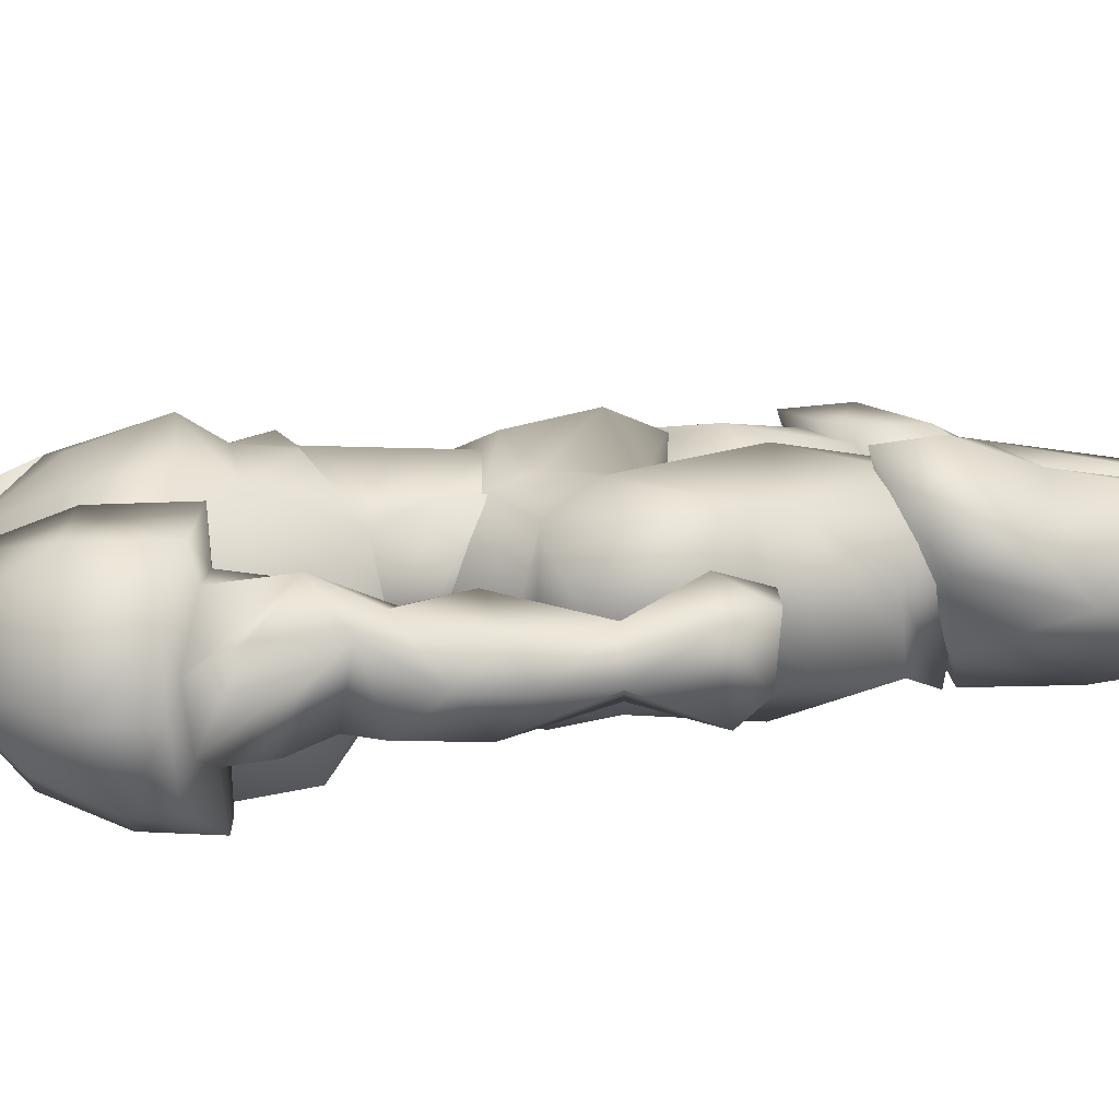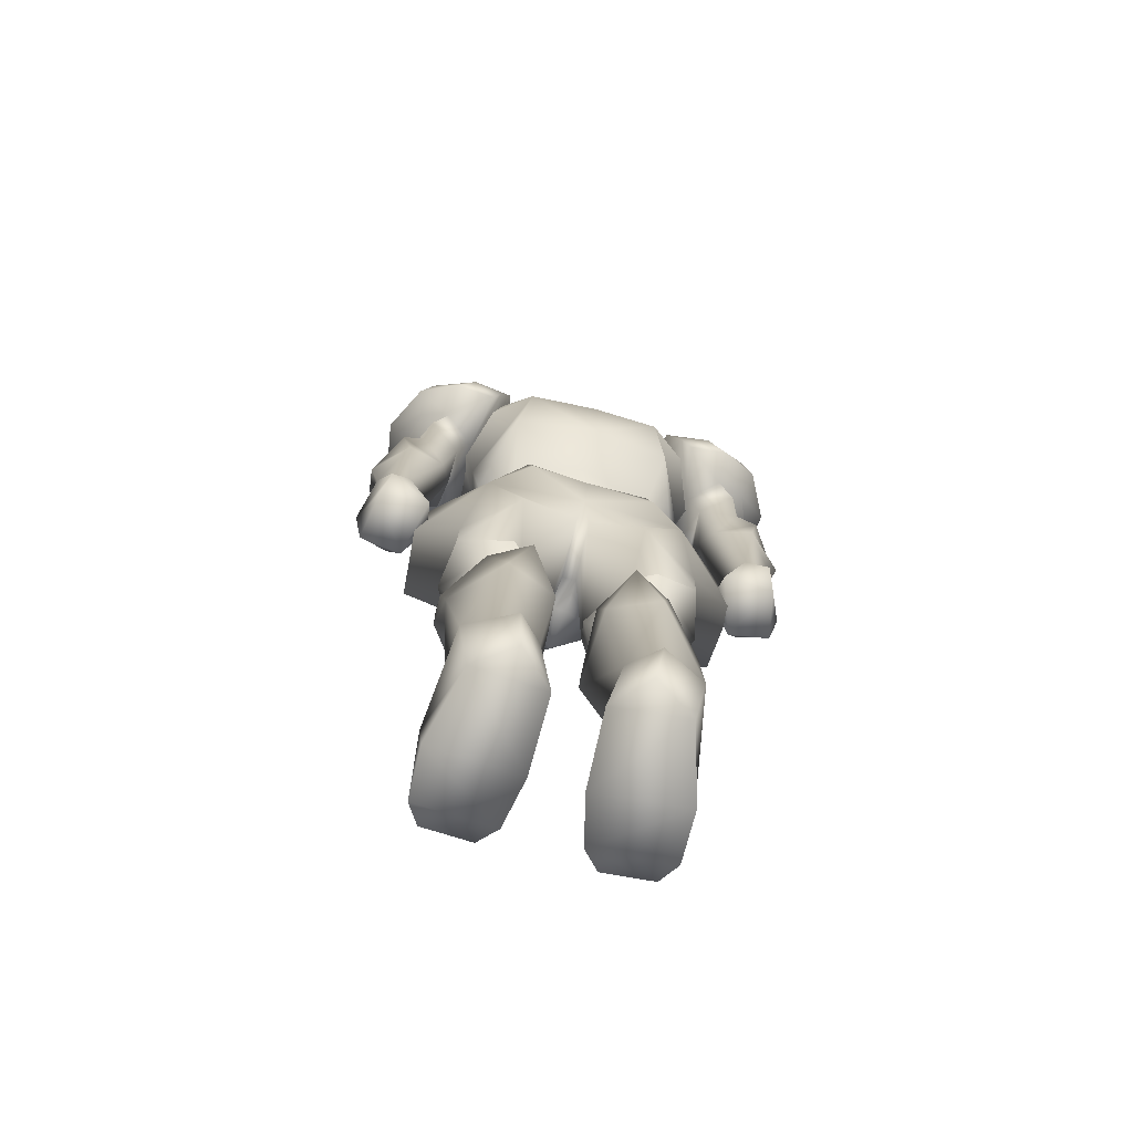
<metadata>
{"format":"obj","ext":"obj","renderer":"f3d","projection":"perspective","resolution":1024,"background":"white","views":[{"elev":8.2,"azim":-102.0,"up":"+Z"},{"elev":-74.2,"azim":165.7,"up":"+Y"}]}
</metadata>
<code>
o doom
v -4.117 8.305 1.475
v -8.08 7.883 1.379
v -5.697 3.822 2.565
v -7.655 3.83 5.667
v -5.067 4.172 5.935
v -9.271 2.547 1.888
v -8.306 4.898 -4.57
v -7.429 -0.6573 -4.012
v -4.855 2.672 -6.931
v -4.488 -0.3114 -5.87
v -2.039 0.002625 -3.259
v -3.077 5.535 -4.303
v -2.901 3.508 2.788
v -4.376 2.315 7.939
v -3.086 -0.07287 6.076
v -4.385 0.5759 7.635
v -2.232 -0.01651 2.431
v -8.207 1.808 7.47
v -8.082 0.1195 7.168
v -9.01 -0.8087 5.337
v -9.016 -0.8568 1.469
v 1.453 -0.1049 2.358
v 2.095 3.424 2.719
v 1.359 -0.09856 -3.335
v 2.243 -0.1489 6.017
v 7.621 4.815 -4.553
v 7.386 7.806 1.389
v 8.485 2.497 1.932
v 6.765 -0.7297 -3.992
v 4.224 2.579 -6.962
v 3.856 -0.4042 -5.902
v 2.384 5.479 -4.355
v 3.421 8.29 1.45
v 4.893 3.754 2.544
v 4.202 4.107 5.901
v 3.487 2.25 7.898
v 3.511 0.5103 7.597
v 7.327 1.764 7.497
v 6.796 3.779 5.68
v 8.257 -0.909 1.516
v 8.183 -0.853 5.384
v 7.218 0.0738 7.196
v -6.179 40.52 2.419
v -0.262 39.49 3.528
v -5.674 42.65 2.17
v 5.474 40.73 2.454
v 5.06 42.76 2.17
v -0.1803 43.03 3.667
v -5.18 45.19 2.849
v -7 45.64 1.304
v -0.1803 47.46 3.888
v 4.594 45.24 2.849
v 6.64 45.64 1.304
v 4.473 40.28 -2.674
v 5.281 44.54 -5.493
v 7.833 44.73 -3.635
v 6.036 47.35 -9.161
v -4.948 40.22 -2.674
v -5.642 44.54 -5.493
v -8.194 44.73 -3.635
v -6.396 47.35 -9.161
v -7.501 39.87 -3.145
v -5.145 41.4 -6.833
v -7.83 35.41 -6.487
v -11.64 37.35 -2.823
v -10.14 39.45 -2.652
v -9.736 39.24 1.179
v -12.06 31.27 2.503
v -12.54 31.13 -2.503
v -8.718 27.31 -5.167
v -7.485 38.75 1.414
v -7.47 36.28 3.193
v -8.021 28.08 1.687
v -8.618 23.76 -5.28
v -4.429 28.47 -7.671
v -3.959 23.51 -5.045
v -0.6673 33.23 -5.856
v -1.79 25.93 1.022
v -0.7438 31.82 -1.569
v -5.379 21.17 -6.422
v -1.389 23.55 -1.085
v -3.491 20.64 -1.376
v -7.124 20.89 -1.528
v -9.607 24.32 -1.485
v -7.235 21.81 2.744
v -0.2064 36.58 -6.592
v -0.1871 39.02 -7.433
v 4.267 38.13 -7.943
v -5.425 38.04 -7.45
v 4.947 21.31 -6.259
v 6.955 20.96 -1.077
v 3.342 20.65 -1.41
v 1.147 23.52 -1.431
v 4.126 23.5 -5.017
v 8.783 23.82 -4.633
v 4.737 28.45 -7.615
v 0.2621 33.29 -5.856
v 7.375 35.39 -6.447
v 4.44 41.1 -7.333
v -0.2494 42.22 -5.041
v -5.918 42.08 -2.006
v -6.073 40.73 2.507
v 1.229 25.92 0.6808
v 0.3134 31.86 -1.58
v 7.257 28.16 2.164
v 9.313 24.41 -0.7395
v 6.561 21.9 3.183
v 11.6 31.23 2.459
v 9.198 39.2 1.211
v 6.927 36.29 3.221
v 8.745 27.37 -4.537
v 3.214 33.77 2.787
v 3.373 28.51 4.013
v 2.873 21.57 2.811
v -0.1693 31.7 4.047
v 0.2795 31.92 0.9805
v -0.6654 31.91 0.9915
v -3.683 33.75 2.777
v -0.03236 34.52 5.186
v 3.418 38.11 3.085
v 6.957 38.74 1.431
v 7.012 39.85 -3.111
v 9.645 39.39 -2.604
v 11.13 37.26 -2.764
v 5.528 40.8 2.538
v 5.385 42.15 -1.976
v -4.405 28.47 4.044
v -3.528 21.54 2.886
v -3.884 38.06 3.064
v -0.2437 38.97 4.337
v -0.2722 43.3 -0.4015
v -5.489 53.49 -10.24
v -0.1803 48.92 -9.671
v 8.545 50.12 -3.491
v 5.128 53.49 -10.24
v -0.1803 54.05 -10.37
v -3.693 58.92 -8.571
v -8.667 58.13 -7.22
v -3.536 62.75 -4.399
v -6.892 60.52 -4.08
v -9.52 59.84 -6.808
v -11.21 54.42 -5.779
v -8.906 50.12 -3.491
v 10.85 54.42 -5.779
v 3.332 58.92 -8.571
v 8.307 58.13 -7.22
v 9.159 59.84 -6.808
v 6.531 60.52 -4.08
v 3.175 62.75 -4.399
v -0.1803 62.18 -4.876
v -0.1803 66.54 -3.938
v -1.563 66.12 -2.668
v -1.418 63.59 0.09771
v 1.058 63.59 0.09771
v 1.203 66.12 -2.668
v 10.21 48.95 -5.151
v 10.32 44.34 -3.597
v 10.69 48.93 -0.1009
v 11.05 41.88 -5.432
v 12.11 36.59 -1.995
v 13.24 36.76 -4.915
v 14.59 37.23 -1.537
v 12.94 42.21 -0.4192
v 11.37 45.26 -1.162
v 13.57 49.27 0.6172
v 13.66 53.24 0.2531
v 10.78 52.43 0.4571
v 9.645 52.14 -1.413
v 14.17 54.09 -3.156
v 14.83 51.58 -1.765
v 15.4 47.66 -1.723
v 13.83 53.55 -6.366
v 16.4 40.77 -3.902
v 16.09 44.08 -3.779
v 16.21 41.89 -1.86
v 14.45 46.25 -0.7809
v 15.66 37.3 -3.999
v 13.9 41.93 -6.16
v 14.65 46.15 -5.819
v 13.08 47.88 -5.752
v 12.73 50.06 -6.688
v 9.215 51.67 -5.295
v 11.57 52.31 -7.172
v 8.344 51.36 -9.764
v 7.73 54.09 -9.639
v 8.413 57.23 2.75
v 6.233 62.27 -2.937
v 7.134 61.98 0.8798
v 6.864 59 -8.74
v 6.185 61.2 -6.235
v 10.3 52.54 3.012
v -0.1803 61.25 0.686
v -0.1803 56.97 3.867
v 5.877 57.36 3.057
v -0.1803 52.48 5.383
v 6.601 53.27 4.184
v 5.741 50.53 3.129
v -0.1803 50.25 4.035
v 3.615 47.83 4.131
v 12.18 57.81 -2.936
v -0.1803 63.4 0.745
v -14.82 37.14 -1.513
v -15.9 37.21 -3.974
v -16.67 33.79 -1.672
v -14.76 32.63 -5.967
v -15.28 31.14 -4.56
v -12.74 30.35 -0.7322
v -15.96 31 -1.026
v -13.8 33.31 0.1958
v -12.34 36.52 -1.973
v -11.27 33.97 -1.896
v -13.48 36.68 -4.891
v -11.5 31.45 -4.768
v -6.101 50.53 3.129
v -3.976 47.83 4.131
v -6.962 53.27 4.184
v -6.237 57.36 3.057
v -12.54 57.81 -2.936
v -7.229 58.95 -8.741
v -8.066 54.04 -9.635
v -10.4 55.42 -9.848
v -8.665 51.3 -9.757
v -11.74 51.86 -9.882
v -10.62 52.48 3.019
v -8.76 57.18 2.752
v -13.41 53.55 1.908
v -11.49 58.23 1.702
v -7.511 61.94 0.8762
v -11.27 61.7 -0.493
v -6.613 62.24 -2.941
v -9.313 62.02 -4.953
v -6.561 61.16 -6.238
v -12.81 59.77 -6.885
v -13.76 56.19 -8.493
v -14.71 54.08 -8.182
v -16.54 54.75 -4.587
v -15.17 58.28 -4.733
v -15.95 54.72 -0.8578
v -14.28 58.55 -1.039
v -12.78 61.27 -3.871
v 11.93 30.97 -2.623
v -9.05 23.66 1.007
v -6.655 21.21 -4.754
v -9.106 22.15 -0.897
v -8.999 15.64 -2.695
v -5.548 14.9 -6.42
v -1.897 14.95 -4.877
v -3.744 20.04 -6.655
v -1.94 21.87 -2.705
v -1.58 15.49 1.196
v -2.047 21.7 2.133
v -3.881 18.82 3.718
v -3.788 23.33 3.748
v -6.707 21.63 4.451
v -7.214 25.07 4.136
v -9.249 18.35 0.0521
v -5.965 17.08 2.89
v 14.55 32.72 -5.994
v 11.05 34.03 -1.92
v 11.3 31.52 -4.795
v 15.08 31.23 -4.589
v 12.54 30.42 -0.761
v 13.59 33.38 0.1691
v 16.46 33.88 -1.699
v 15.76 31.09 -1.056
v 12.4 61.35 -3.871
v 8.933 62.08 -4.95
v 10.89 61.76 -0.4918
v 12.44 59.84 -6.886
v 14.81 58.37 -4.737
v 13.92 58.64 -1.042
v 11.14 58.3 1.7
v 13.08 53.62 1.901
v 15.61 54.81 -0.8657
v 16.2 54.84 -4.595
v 13.41 56.28 -8.498
v 10.05 55.49 -9.852
v 14.37 54.17 -8.19
v 11.42 51.94 -9.89
v -12.57 42.22 -0.4011
v -10.59 44.28 -3.582
v -11.65 45.19 -1.147
v -10.99 48.87 -0.09036
v -13.87 49.19 0.629
v -13.99 53.16 0.2614
v -11.11 52.37 0.4645
v -10.51 48.89 -5.141
v -9.966 52.08 -1.406
v -11.31 41.81 -5.414
v -15.15 51.5 -1.755
v -14.5 54 -3.149
v -14.16 53.46 -6.358
v -15.69 47.57 -1.708
v -13.38 47.8 -5.739
v -14.94 46.06 -5.804
v -9.535 51.61 -5.288
v -13.04 49.98 -6.677
v -14.16 41.84 -6.141
v -16.36 43.98 -3.761
v -14.73 46.16 -0.7657
v -16.47 41.8 -1.84
v -16.66 40.67 -3.88
v -11.89 52.24 -7.164
v -1.943 71.16 4.459
v -1.854 73.67 -0.4103
v -2.37 72.64 -0.9566
v -0.9961 72.86 4.649
v -1.807 69.64 5.199
v -3.377 69.81 3.685
v -5.182 69.02 -0.1987
v -2.879 71.08 -4.361
v -2.861 67.97 -6.33
v -6.232 65.24 0.2552
v -2.872 64.83 -5.024
v -4.462 61.87 1.047
v -2.948 60.77 1.232
v -2.168 60.19 4.277
v -3.702 61.4 3.573
v -1.859 60.96 5.716
v -3.573 63.13 4.455
v -1.123 63.53 6.479
v -1.131 64.82 5.891
v -0.1632 63.53 6.495
v -0.17 64.8 5.688
v 0.7903 64.8 5.855
v -4.944 65.98 2.688
v -5.272 66.31 1.592
v -4.617 68.43 2.054
v 2.336 63.83 4.441
v 3.238 63.12 4.505
v -0.1523 60.95 5.716
v 0.7619 63.51 6.496
v 1.484 60.95 5.733
v 1.816 60.19 4.327
v -0.158 60.18 4.311
v 3.357 61.42 3.638
v 4.198 61.87 1.113
v 2.672 60.76 1.283
v 2.729 64.85 -4.976
v 5.984 65.24 0.3381
v 2.759 67.98 -6.264
v 4.953 69.03 -0.1166
v 2.739 71.1 -4.346
v 2.165 72.62 -0.9389
v 3.042 69.81 3.751
v 1.578 71.16 4.492
v 1.465 69.64 5.249
v 4.328 68.43 2.136
v 5.006 66.31 1.692
v 4.641 65.97 2.771
v 0.6755 72.86 4.682
v 1.613 73.67 -0.3937
v 3.531 66.35 2.608
v 8.688 15.49 -2.695
v 5.213 14.88 -6.42
v 6.547 21.14 -4.754
v 9.029 21.99 -0.897
v 9.028 23.5 1.007
v 1.566 15.05 -4.877
v 3.596 20.07 -6.655
v 1.858 21.97 -2.705
v 1.268 15.61 1.196
v 5.708 17.04 2.89
v 9.035 18.18 0.05211
v 6.614 21.55 4.451
v 7.244 24.97 4.136
v 3.758 23.36 3.748
v 3.688 18.85 3.718
v 1.959 21.79 2.133
v -0.06251 64.85 -5.008
v -0.03319 67.97 -6.297
v -0.052 71.08 -4.329
v -0.1111 72.63 -0.956
v -0.1117 73.67 -0.3938
v -2.501 63.84 4.403
v 3.684 66.68 1.401
v 2.781 68.42 1.858
v 2.144 69.34 3.613
v -0.2329 69.11 4.963
v -0.1533 69.64 5.216
v -0.1469 71.16 4.476
v -0.1603 72.86 4.682
v -2.284 69.34 3.575
v -2.874 68.41 1.783
v -3.785 66.67 1.308
v -0.1199 60.76 1.266
v -0.1803 40.42 -4.611
v -0.1803 47.05 -6.637
v -3.653 66.35 2.57
v -1.988 66.86 4.842
v -0.2276 66.96 5.999
v 2.067 66.87 4.786
f 1 2 3
f 3 4 5
f 4 3 6
f 6 3 2
f 7 6 2
f 6 7 8
f 7 9 8
f 8 9 10
f 9 11 10
f 9 12 11
f 12 13 11
f 12 1 13
f 13 1 3
f 13 3 5
f 14 13 5
f 15 13 14
f 16 15 14
f 15 17 13
f 17 11 13
f 7 12 9
f 18 4 6
f 4 18 5
f 18 14 5
f 16 14 19
f 14 18 19
f 19 18 20
f 18 6 20
f 20 6 21
f 6 8 21
f 22 23 24
f 25 23 22
f 26 27 28
f 28 29 26
f 26 29 30
f 29 31 30
f 30 31 24
f 30 24 32
f 32 24 23
f 32 23 33
f 23 34 33
f 23 35 34
f 36 35 23
f 25 36 23
f 37 36 25
f 26 30 32
f 38 35 36
f 39 35 38
f 38 28 39
f 39 28 34
f 28 27 34
f 34 35 39
f 28 40 29
f 41 40 28
f 38 41 28
f 42 41 38
f 36 42 38
f 37 42 36
f 33 34 27
f 43 44 45
f 44 46 47
f 48 44 47
f 44 48 45
f 49 45 48
f 45 49 50
f 49 51 50
f 49 48 51
f 48 52 51
f 47 52 48
f 52 47 53
f 51 52 53
f 46 54 55
f 47 46 55
f 47 55 53
f 53 55 56
f 55 57 56
f 58 43 59
f 43 45 59
f 59 45 50
f 59 50 60
f 61 59 60
f 62 63 64
f 65 62 64
f 62 65 66
f 65 67 66
f 62 66 67
f 67 65 68
f 65 69 68
f 65 64 69
f 64 70 69
f 69 70 68
f 71 67 72
f 67 68 72
f 73 72 68
f 70 73 68
f 70 74 73
f 74 70 75
f 74 75 76
f 77 76 75
f 78 76 77
f 79 78 77
f 80 74 76
f 81 80 76
f 78 81 76
f 81 82 80
f 82 83 80
f 80 83 84
f 83 85 84
f 85 73 84
f 74 84 73
f 74 80 84
f 86 87 88
f 87 86 89
f 87 89 63
f 89 64 63
f 86 64 89
f 86 77 64
f 77 75 64
f 70 64 75
f 90 91 92
f 90 92 93
f 90 93 94
f 95 90 94
f 96 95 94
f 97 96 94
f 96 97 98
f 97 86 98
f 86 88 98
f 99 98 88
f 87 99 88
f 87 100 99
f 100 87 63
f 100 63 101
f 62 101 63
f 62 102 101
f 62 71 102
f 71 62 67
f 93 103 94
f 97 94 103
f 104 97 103
f 105 106 95
f 106 90 95
f 106 91 90
f 91 106 107
f 106 105 107
f 108 109 110
f 105 108 110
f 108 105 111
f 105 95 111
f 96 111 95
f 111 96 98
f 112 113 110
f 110 113 105
f 113 107 105
f 113 114 107
f 112 115 116
f 104 112 116
f 112 104 113
f 104 103 113
f 114 113 103
f 114 103 93
f 92 114 93
f 114 92 107
f 92 91 107
f 116 115 117
f 86 97 77
f 97 79 77
f 97 104 79
f 104 116 79
f 79 116 117
f 118 79 117
f 115 118 117
f 119 118 115
f 112 119 115
f 119 112 120
f 120 112 110
f 120 110 121
f 121 110 109
f 122 121 109
f 122 109 123
f 124 122 123
f 124 123 109
f 108 124 109
f 125 120 121
f 125 121 122
f 126 125 122
f 118 127 79
f 127 78 79
f 85 83 82
f 128 85 82
f 128 82 81
f 128 81 78
f 127 128 78
f 127 85 128
f 73 85 127
f 72 73 127
f 72 127 118
f 129 72 118
f 119 129 118
f 129 119 130
f 119 120 130
f 71 72 129
f 102 71 129
f 102 129 130
f 131 102 130
f 125 131 130
f 120 125 130
f 101 102 131
f 125 126 131
f 132 133 61
f 134 56 57
f 135 134 57
f 133 135 57
f 135 133 136
f 133 132 136
f 132 137 136
f 132 138 137
f 138 139 137
f 138 140 139
f 141 140 138
f 142 141 138
f 142 138 132
f 143 142 132
f 143 132 61
f 60 143 61
f 144 134 135
f 145 135 136
f 146 135 145
f 146 144 135
f 147 144 146
f 148 147 146
f 148 146 149
f 149 146 145
f 150 149 145
f 136 150 145
f 150 136 137
f 139 150 137
f 150 139 151
f 139 152 151
f 139 153 152
f 154 149 155
f 155 149 151
f 149 150 151
f 156 157 158
f 156 159 157
f 159 160 157
f 161 160 159
f 160 162 163
f 157 160 163
f 157 163 164
f 158 157 164
f 158 164 165
f 166 158 165
f 167 158 166
f 167 156 158
f 168 156 167
f 166 165 169
f 170 169 165
f 171 170 165
f 172 170 171
f 169 170 172
f 173 174 175
f 174 176 175
f 176 174 171
f 165 176 171
f 164 176 165
f 176 164 163
f 175 176 163
f 163 162 175
f 175 162 173
f 162 177 173
f 177 178 173
f 178 174 173
f 174 178 179
f 171 174 179
f 180 171 179
f 179 159 180
f 159 156 180
f 180 156 181
f 156 182 181
f 178 159 179
f 156 168 182
f 182 183 181
f 172 171 183
f 183 171 181
f 171 180 181
f 177 161 178
f 161 159 178
f 184 182 185
f 182 186 185
f 185 186 187
f 186 188 187
f 189 185 190
f 185 187 190
f 182 168 186
f 168 191 186
f 192 193 194
f 193 195 194
f 194 195 196
f 195 197 196
f 197 195 198
f 198 199 197
f 51 199 198
f 53 199 51
f 199 53 197
f 53 56 134
f 197 53 134
f 197 134 144
f 196 197 144
f 144 200 196
f 196 200 194
f 194 200 148
f 192 194 148
f 149 192 148
f 154 192 149
f 192 154 201
f 200 147 148
f 202 203 204
f 203 205 204
f 205 206 204
f 206 207 208
f 206 208 204
f 209 204 208
f 202 204 209
f 210 202 209
f 209 211 210
f 211 212 210
f 212 211 213
f 212 213 205
f 206 205 213
f 207 206 213
f 211 207 213
f 211 209 207
f 207 209 208
f 203 212 205
f 60 50 143
f 143 214 142
f 50 214 143
f 50 215 214
f 215 50 51
f 215 51 198
f 215 198 214
f 195 214 198
f 214 195 216
f 195 217 216
f 218 216 217
f 218 217 140
f 141 218 140
f 214 216 142
f 218 142 216
f 195 193 217
f 193 192 217
f 217 192 140
f 192 139 140
f 192 153 139
f 153 192 201
f 219 220 221
f 220 222 221
f 222 223 221
f 224 225 226
f 225 227 226
f 225 228 227
f 228 229 227
f 228 230 229
f 230 231 229
f 230 232 231
f 232 219 231
f 219 233 231
f 219 221 233
f 221 234 233
f 223 234 221
f 223 235 234
f 235 236 234
f 237 234 236
f 238 237 236
f 237 238 239
f 238 226 239
f 239 226 227
f 229 239 227
f 240 239 229
f 231 240 229
f 233 240 231
f 233 237 240
f 237 233 234
f 237 239 240
f 10 11 8
f 11 17 8
f 21 8 17
f 21 17 15
f 20 21 15
f 19 20 15
f 16 19 15
f 131 100 101
f 100 131 126
f 100 126 99
f 126 122 99
f 122 98 99
f 122 124 98
f 124 241 98
f 124 108 241
f 108 111 241
f 241 111 98
f 242 243 244
f 243 245 244
f 243 246 245
f 246 7 245
f 7 2 245
f 7 246 12
f 246 247 12
f 246 248 247
f 248 249 247
f 248 243 249
f 246 243 248
f 250 251 252
f 251 253 252
f 252 253 254
f 253 255 254
f 254 255 242
f 254 242 256
f 256 242 244
f 256 244 245
f 257 256 245
f 257 245 2
f 1 257 2
f 250 257 1
f 12 250 1
f 12 247 250
f 247 249 250
f 250 249 251
f 249 253 251
f 250 252 257
f 252 254 257
f 257 254 256
f 161 177 258
f 161 259 160
f 259 161 260
f 260 161 258
f 258 261 260
f 261 262 260
f 262 259 260
f 263 259 262
f 259 263 160
f 162 160 263
f 264 162 263
f 177 162 264
f 258 177 264
f 261 258 264
f 265 261 264
f 262 261 265
f 263 262 265
f 264 263 265
f 266 267 268
f 266 269 267
f 270 269 266
f 271 270 266
f 271 266 268
f 271 268 272
f 273 271 272
f 273 274 271
f 274 270 271
f 270 274 275
f 276 270 275
f 269 270 276
f 276 277 269
f 277 189 269
f 269 189 267
f 189 190 267
f 190 187 267
f 267 187 268
f 187 188 268
f 268 188 272
f 188 186 272
f 272 186 273
f 186 191 273
f 275 278 276
f 278 279 276
f 276 279 277
f 279 184 277
f 184 185 277
f 185 189 277
f 202 210 280
f 210 281 280
f 280 281 282
f 281 283 282
f 282 283 284
f 283 285 284
f 283 286 285
f 287 286 283
f 287 288 286
f 210 212 289
f 210 289 281
f 289 287 281
f 281 287 283
f 290 291 292
f 290 292 293
f 290 293 284
f 291 290 284
f 284 285 291
f 293 294 295
f 296 287 297
f 287 294 297
f 287 289 294
f 289 295 294
f 289 298 295
f 298 299 295
f 299 293 295
f 299 300 293
f 300 284 293
f 300 282 284
f 300 299 301
f 299 302 301
f 299 298 302
f 298 203 302
f 203 202 302
f 202 301 302
f 202 280 301
f 300 301 280
f 282 300 280
f 294 293 297
f 293 303 297
f 303 296 297
f 293 292 303
f 288 287 296
f 289 212 298
f 212 203 298
f 304 305 306
f 304 307 305
f 308 304 309
f 304 306 309
f 310 309 306
f 310 306 311
f 312 310 311
f 313 310 312
f 314 313 312
f 314 315 313
f 315 314 316
f 315 316 317
f 318 315 317
f 318 317 319
f 320 318 319
f 320 319 321
f 322 320 321
f 323 322 321
f 323 324 322
f 324 323 325
f 318 320 315
f 320 326 315
f 315 326 313
f 313 326 327
f 313 327 310
f 327 328 310
f 310 328 309
f 329 325 330
f 331 319 317
f 331 321 319
f 331 323 321
f 323 331 332
f 331 333 332
f 331 334 333
f 331 335 334
f 335 331 317
f 323 332 325
f 325 332 330
f 332 333 330
f 333 336 330
f 336 333 334
f 336 334 337
f 337 334 338
f 337 338 339
f 340 337 339
f 340 339 341
f 342 340 341
f 342 341 343
f 344 342 343
f 345 342 344
f 346 345 344
f 346 347 345
f 345 348 342
f 348 349 342
f 342 349 340
f 349 350 340
f 340 350 337
f 350 330 337
f 336 337 330
f 351 346 352
f 346 344 352
f 329 330 353
f 330 350 353
f 168 167 191
f 191 167 273
f 167 166 273
f 273 166 274
f 166 169 274
f 274 169 275
f 169 172 275
f 275 172 278
f 172 183 278
f 278 183 279
f 279 183 184
f 183 182 184
f 26 354 27
f 355 354 26
f 356 354 355
f 356 357 354
f 358 357 356
f 26 32 355
f 355 32 359
f 355 359 360
f 360 359 361
f 360 361 356
f 355 360 356
f 32 33 362
f 362 33 363
f 33 27 363
f 363 27 354
f 363 354 364
f 364 354 357
f 364 357 358
f 365 364 358
f 365 358 366
f 367 365 366
f 368 365 367
f 369 368 367
f 362 368 369
f 362 369 361
f 359 362 361
f 32 362 359
f 362 363 368
f 368 363 365
f 363 364 365
f 361 369 367
f 230 220 232
f 225 220 230
f 225 296 220
f 288 296 225
f 224 288 225
f 228 225 230
f 220 219 232
f 296 222 220
f 147 200 144
f 341 339 370
f 371 341 370
f 343 341 371
f 372 343 371
f 344 343 372
f 373 344 372
f 352 344 373
f 374 352 373
f 374 373 305
f 373 306 305
f 373 372 306
f 372 311 306
f 372 371 311
f 371 312 311
f 371 370 312
f 370 314 312
f 320 322 375
f 349 348 376
f 348 377 376
f 348 345 377
f 345 378 377
f 345 347 378
f 347 379 378
f 380 379 347
f 308 379 380
f 308 380 381
f 304 308 381
f 307 304 381
f 382 307 381
f 382 381 351
f 381 346 351
f 381 347 346
f 381 380 347
f 379 308 383
f 308 309 383
f 383 309 384
f 309 328 384
f 385 384 328
f 327 385 328
f 31 29 24
f 24 29 22
f 40 22 29
f 40 25 22
f 41 25 40
f 42 25 41
f 37 25 42
f 352 374 351
f 374 382 351
f 374 307 382
f 374 305 307
f 218 141 142
f 242 255 243
f 255 249 243
f 255 253 249
f 358 356 366
f 366 356 361
f 366 361 367
f 296 303 222
f 303 223 222
f 303 235 223
f 303 292 235
f 292 236 235
f 292 291 236
f 291 238 236
f 291 285 238
f 285 226 238
f 285 286 226
f 286 224 226
f 286 288 224
f 335 386 334
f 386 338 334
f 386 339 338
f 386 370 339
f 370 386 314
f 386 316 314
f 386 317 316
f 386 335 317
f 58 59 387
f 59 388 387
f 59 61 388
f 61 133 388
f 133 57 388
f 57 55 388
f 388 55 387
f 55 54 387
f 375 389 320
f 389 326 320
f 389 385 326
f 385 327 326
f 349 376 350
f 376 353 350
f 377 378 376
f 378 353 376
f 390 391 383
f 383 391 379
f 391 378 379
f 391 392 378
f 378 392 353
f 392 329 353
f 392 325 329
f 391 325 392
f 322 325 391
f 390 322 391
f 375 322 390
f 389 375 390
f 389 390 383
f 385 389 383
f 384 385 383

</code>
